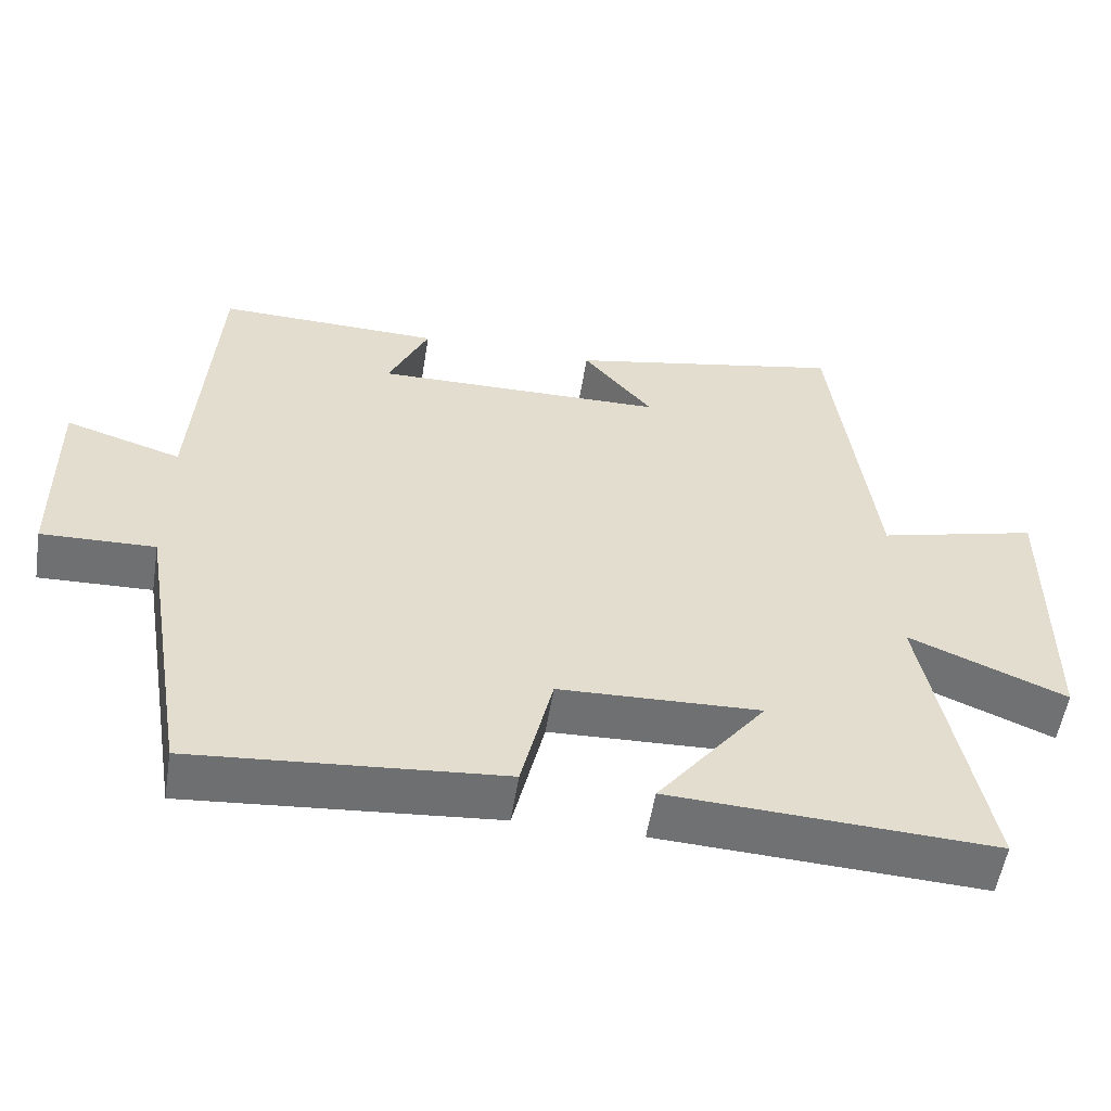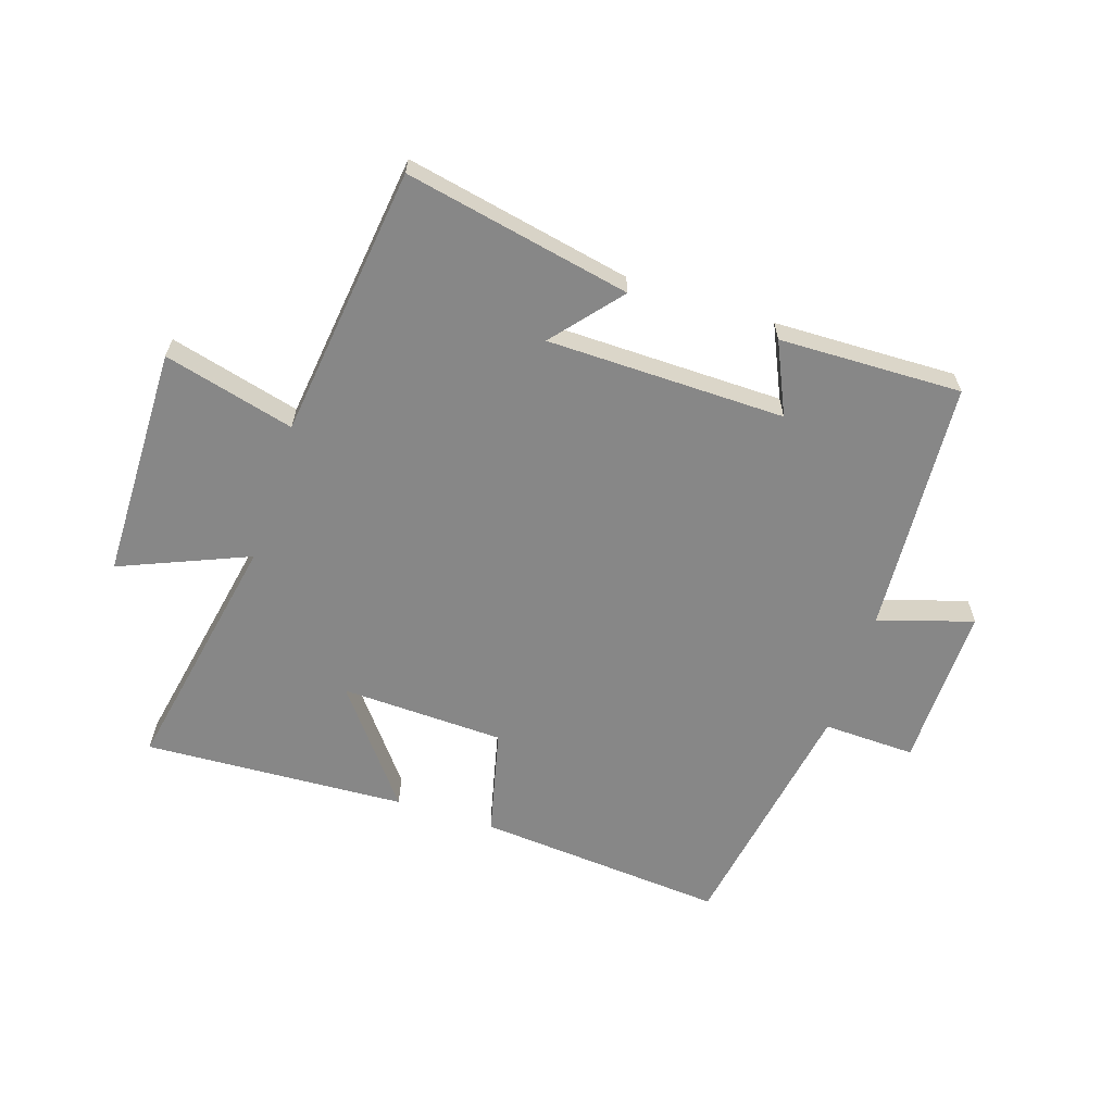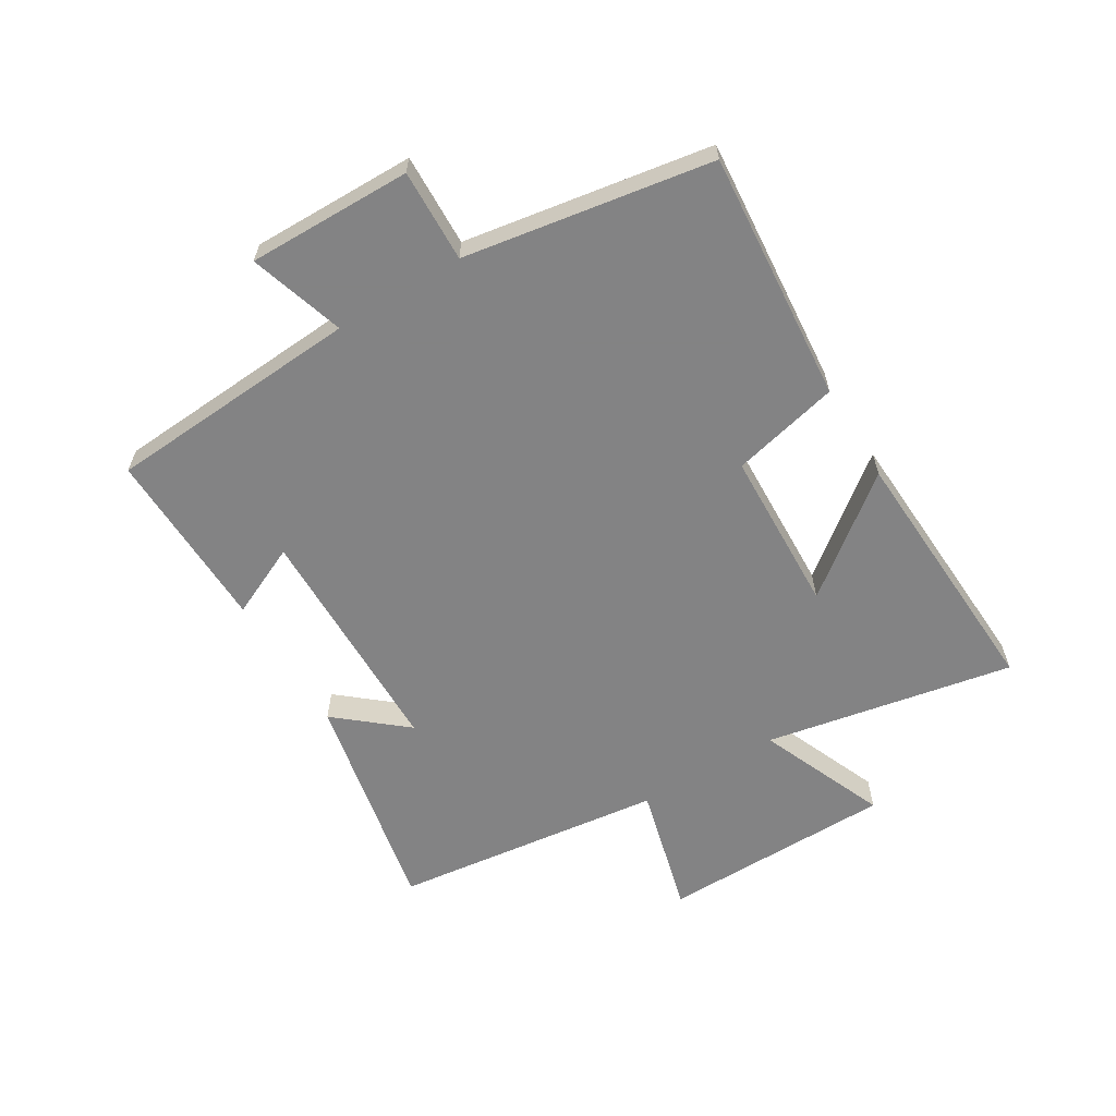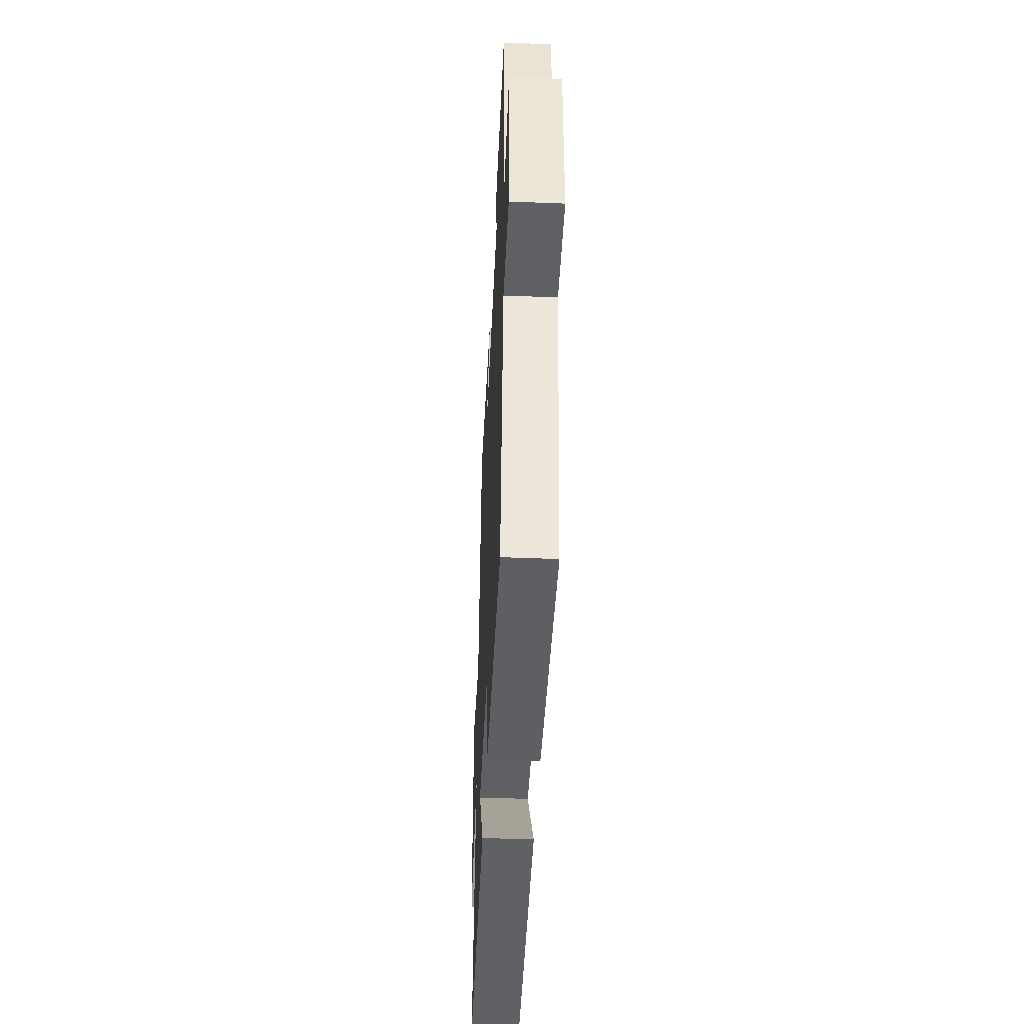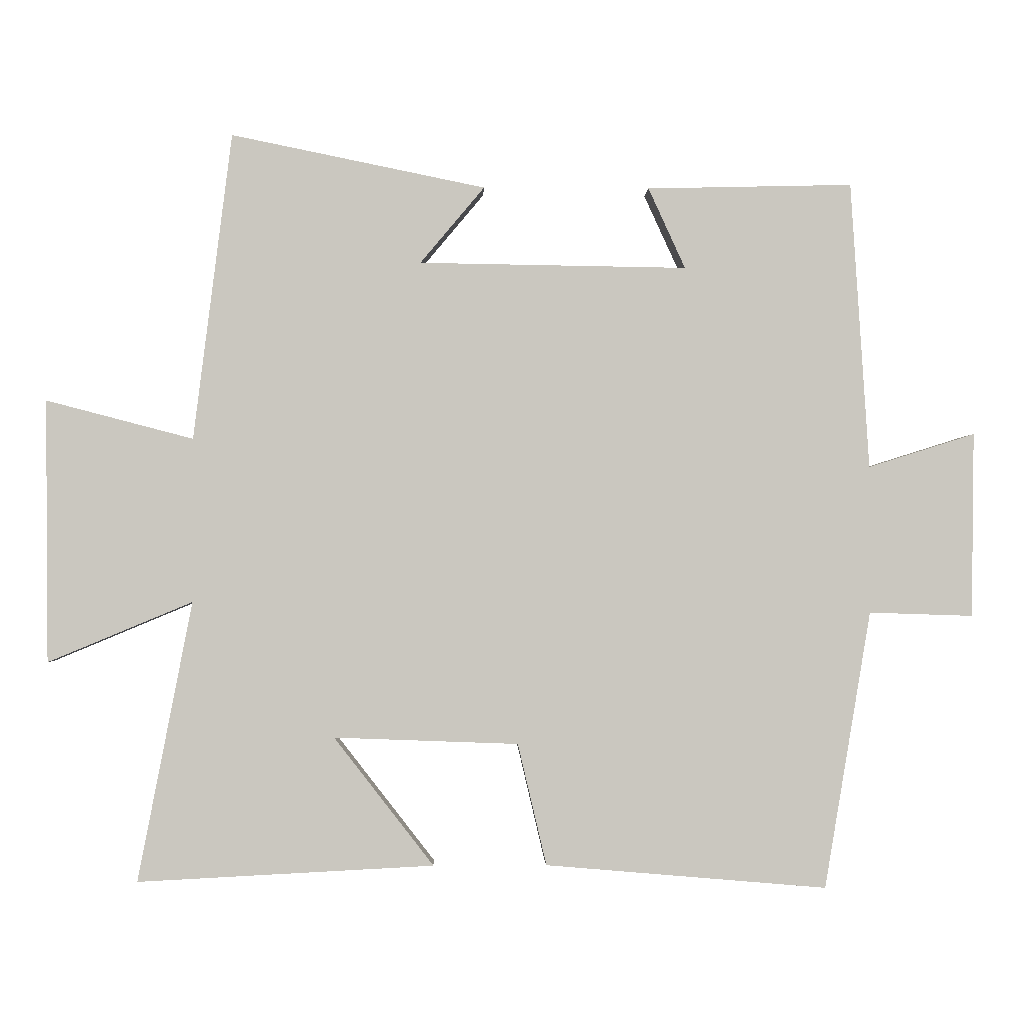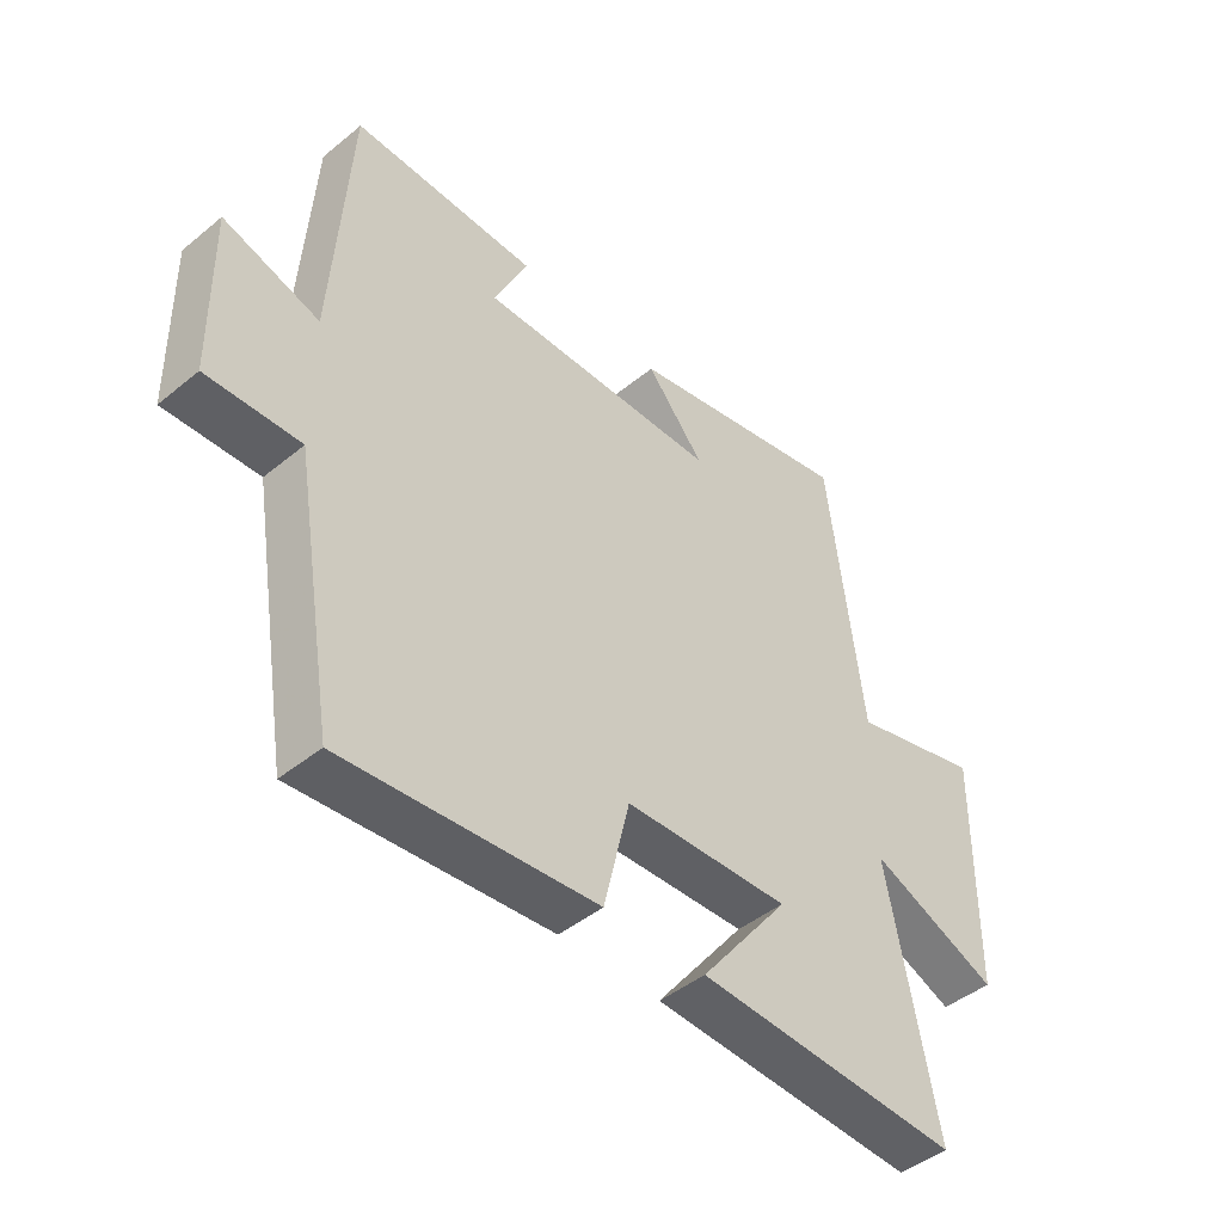
<metadata>
{"format":"obj","ext":"obj","renderer":"f3d","projection":"perspective","resolution":1024,"background":"white","views":[{"elev":-55.0,"azim":170.9,"up":"+Z"},{"elev":-62.3,"azim":-18.0,"up":"+Y"},{"elev":-61.1,"azim":121.3,"up":"+Y"},{"elev":-46.0,"azim":87.4,"up":"+Z"},{"elev":-1.4,"azim":-1.8,"up":"+Z"},{"elev":-45.1,"azim":133.4,"up":"+Z"}]}
</metadata>
<code>
v -0.444 0.07 0.576
v -0.072 0.07 0.5
v -0.166 0.07 0.388
v 0.226 0.07 0.382
v 0.172 0.07 0.5
v 0.473 0.07 0.507
v 0.5 0.07 0.087
v 0.656 0.07 0.136
v 0.652 0.07 -0.134
v 0.5 0.07 -0.129
v 0.432 0.07 -0.535
v 0.02 0.07 -0.5
v -0.022 0.07 -0.322
v -0.292 0.07 -0.312
v -0.146 0.07 -0.5
v -0.579 0.07 -0.522
v -0.5 0.07 -0.113
v -0.711 0.07 -0.201
v -0.715 0.07 0.183
v -0.5 0.07 0.127
v -0.444 0 0.576
v -0.072 0 0.5
v -0.166 0 0.388
v 0.226 0 0.382
v 0.172 0 0.5
v 0.473 0 0.507
v 0.5 0 0.087
v 0.656 0 0.136
v 0.652 0 -0.134
v 0.5 0 -0.129
v 0.432 0 -0.535
v 0.02 0 -0.5
v -0.022 0 -0.322
v -0.292 0 -0.312
v -0.146 0 -0.5
v -0.579 0 -0.522
v -0.5 0 -0.113
v -0.711 0 -0.201
v -0.715 0 0.183
v -0.5 0 0.127
f 17 18 19 20
f 17 20 1
f 14 15 16 17
f 13 14 17 1
f 10 11 12 13
f 10 13 1
f 7 8 9 10
f 4 5 6 7
f 3 4 7 10
f 1 2 3
f 1 3 10
f 40 39 38 37
f 21 40 37
f 37 36 35 34
f 21 37 34 33
f 33 32 31 30
f 21 33 30
f 30 29 28 27
f 27 26 25 24
f 30 27 24 23
f 23 22 21
f 30 23 21
f 1 21 22 2
f 2 22 23 3
f 3 23 24 4
f 4 24 25 5
f 5 25 26 6
f 6 26 27 7
f 7 27 28 8
f 8 28 29 9
f 9 29 30 10
f 10 30 31 11
f 11 31 32 12
f 12 32 33 13
f 13 33 34 14
f 14 34 35 15
f 15 35 36 16
f 16 36 37 17
f 17 37 38 18
f 18 38 39 19
f 19 39 40 20
f 20 40 21 1

</code>
